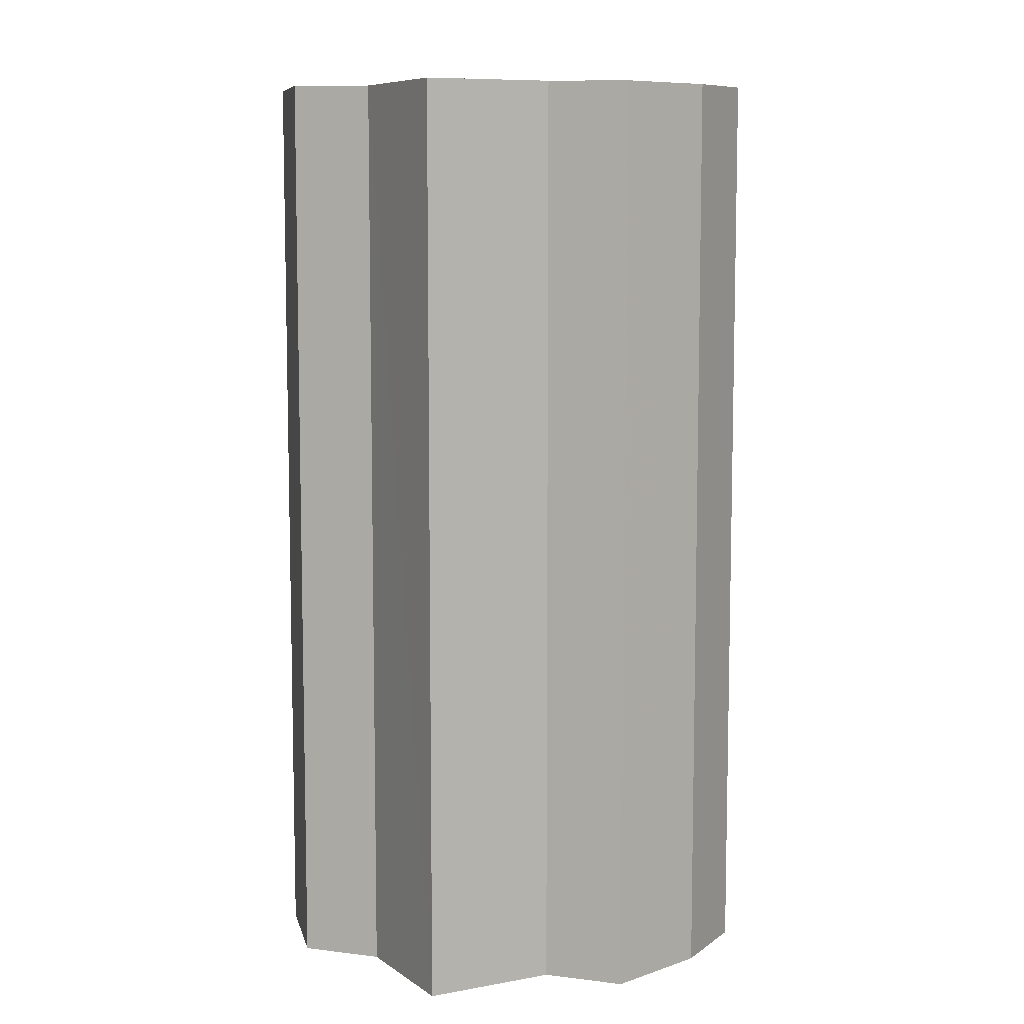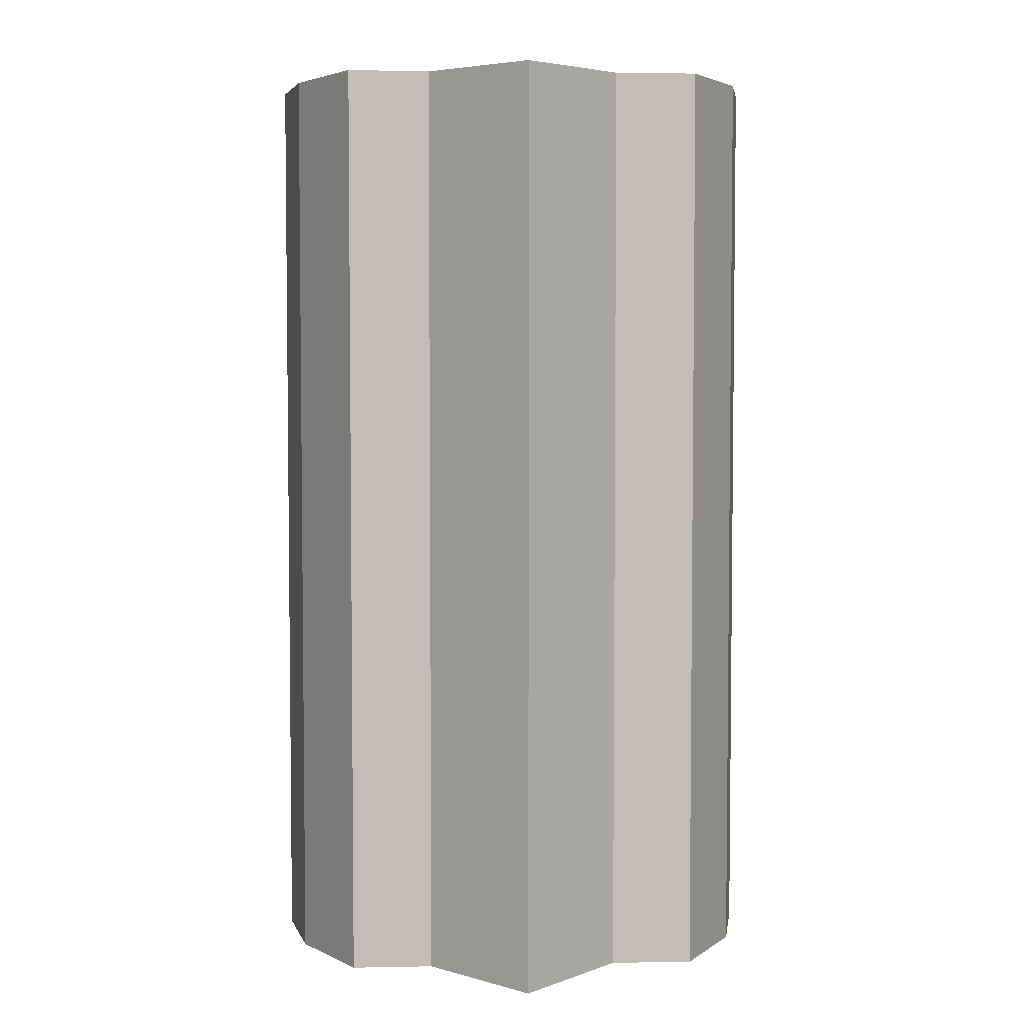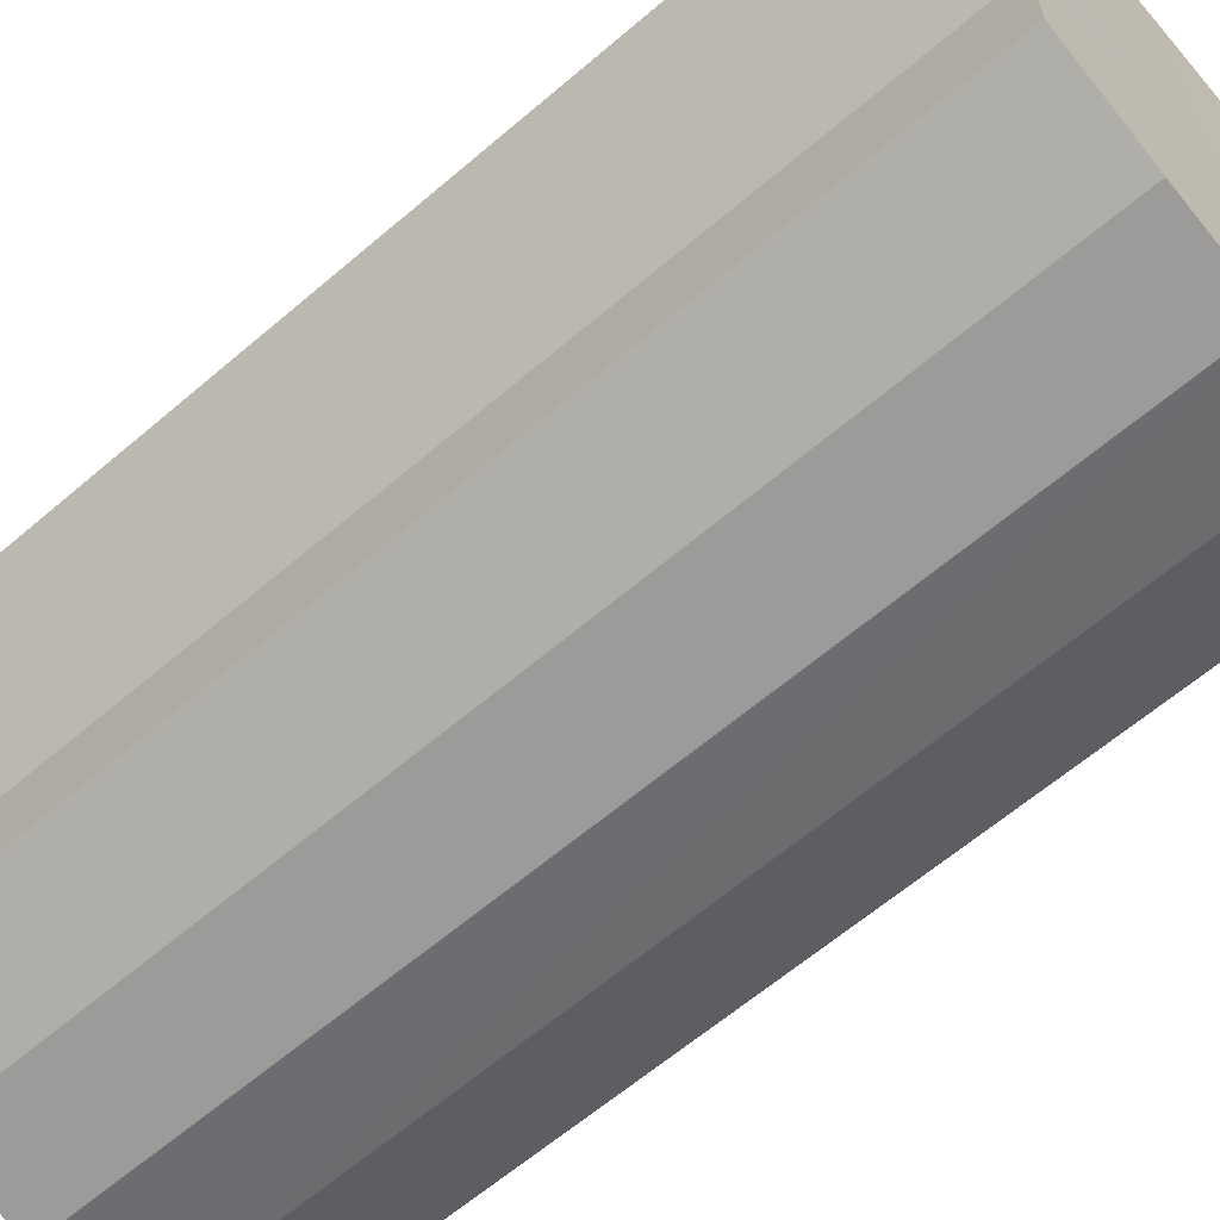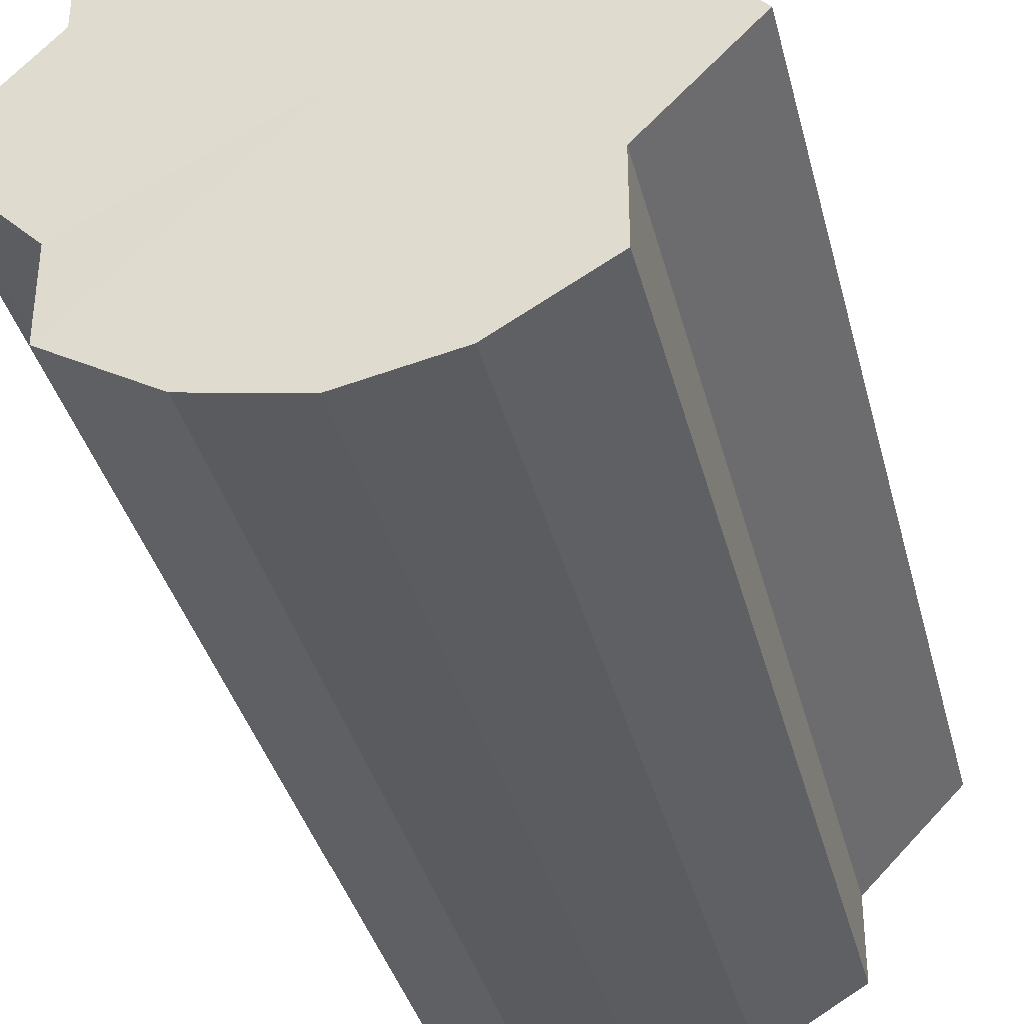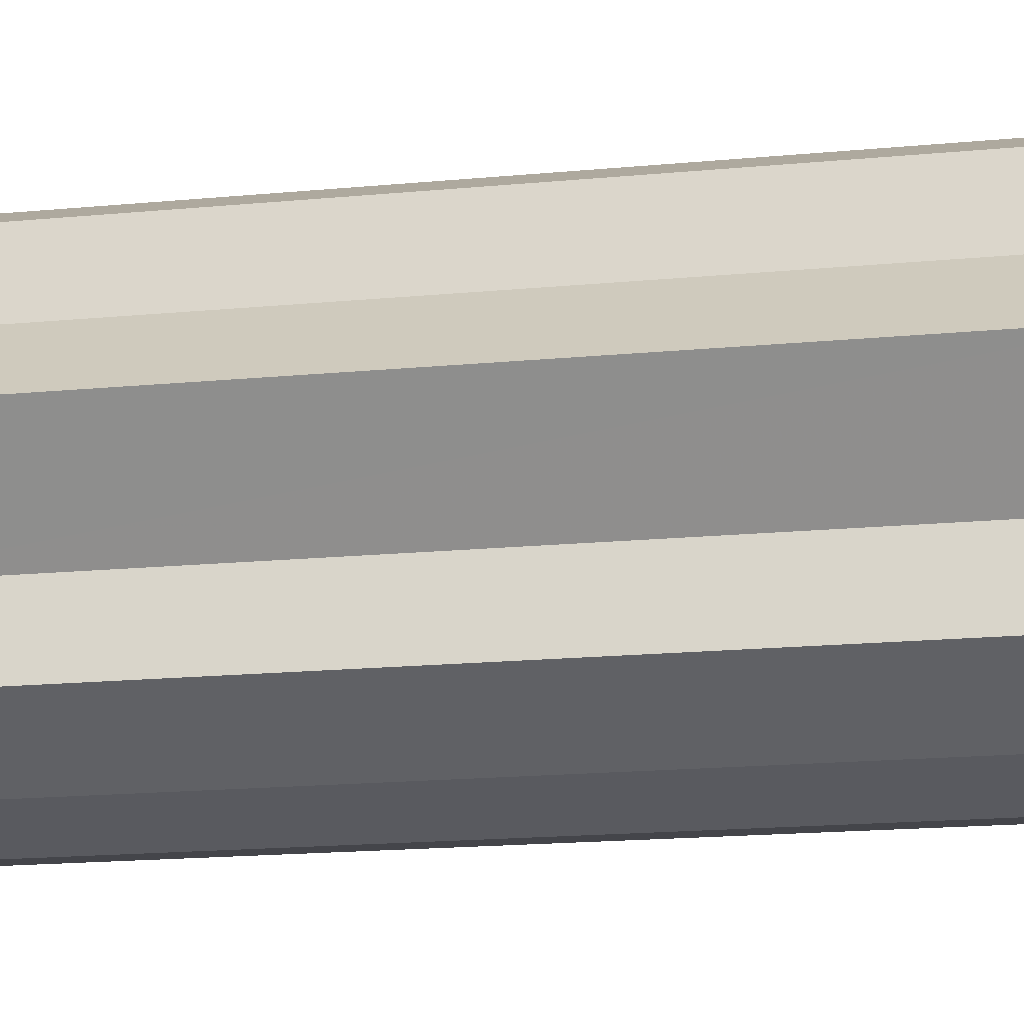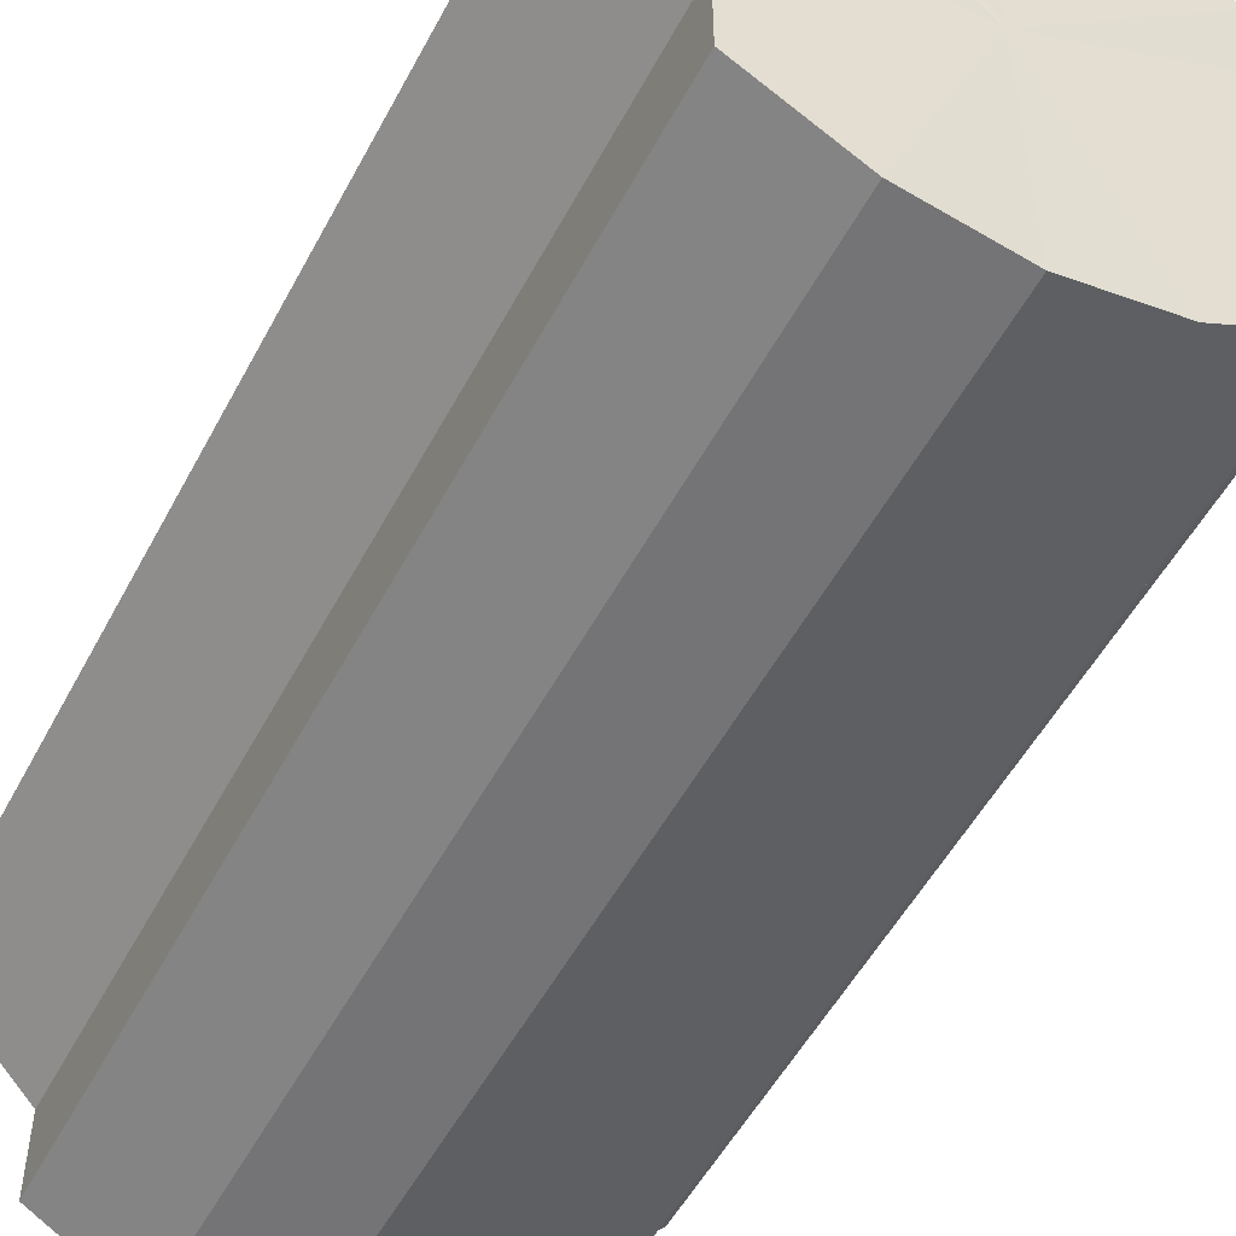
<metadata>
{"format":"obj","ext":"obj","renderer":"f3d","projection":"perspective","resolution":1024,"background":"white","views":[{"elev":8.2,"azim":-72.8,"up":"+Y"},{"elev":4.3,"azim":86.6,"up":"+Y"},{"elev":-62.6,"azim":-49.1,"up":"+Z"},{"elev":-36.8,"azim":13.8,"up":"+Z"},{"elev":-20.5,"azim":-80.7,"up":"+Z"},{"elev":-52.4,"azim":-27.4,"up":"+Z"}]}
</metadata>
<code>
o 11745
v 2180 1891 7.846
v 2180 1891 7.843
v 2180 1891 7.846
v 2180 1891 7.838
v 2180 1891 7.843
v 2180 1891 7.843
v 2180 1891 7.843
v 2180 1891 7.829
v 2180 1891 7.838
v 2180 1891 7.819
v 2180 1891 7.829
v 2180 1891 7.838
v 2180 1891 7.838
v 2180 1891 7.829
v 2180 1891 7.829
v 2180 1891 7.819
v 2180 1891 7.819
v 2180 1891 7.829
v 2180 1891 7.829
v 2180 1891 7.838
v 2180 1891 7.838
v 2180 1891 7.843
v 2180 1891 7.843
v 2180 1891 7.846
v 2180 1891 7.846
v 2180 1891 7.843
v 2180 1891 7.843
v 2180 1891 7.838
v 2180 1891 7.838
v 2180 1891 7.829
v 2180 1891 7.829
v 2180 1891 7.819
v 2180 1891 7.819
v 2180 1891 7.819
v 2180 1891 7.829
v 2180 1891 7.808
v 2180 1891 7.838
v 2180 1891 7.799
v 2180 1891 7.843
v 2180 1891 7.794
v 2180 1891 7.846
v 2180 1891 7.792
v 2180 1891 7.843
v 2180 1891 7.794
v 2180 1891 7.838
v 2180 1891 7.799
v 2180 1891 7.829
v 2180 1891 7.808
v 2180 1891 7.819
v 2180 1891 7.808
v 2180 1891 7.819
v 2180 1891 7.799
v 2180 1891 7.808
v 2180 1891 7.794
v 2180 1891 7.799
v 2180 1891 7.792
v 2180 1891 7.794
v 2180 1891 7.794
v 2180 1891 7.792
v 2180 1891 7.799
v 2180 1891 7.794
v 2180 1891 7.808
v 2180 1891 7.799
v 2180 1891 7.819
v 2180 1891 7.808
v 2180 1891 7.819
v 2180 1891 7.808
v 2180 1891 7.799
v 2180 1891 7.808
v 2180 1891 7.794
v 2180 1891 7.799
v 2180 1891 7.792
v 2180 1891 7.794
v 2180 1891 7.794
v 2180 1891 7.792
v 2180 1891 7.799
v 2180 1891 7.794
v 2180 1891 7.808
v 2180 1891 7.799
v 2180 1891 7.819
v 2180 1891 7.808
v 2180 1891 7.819
v 2180 1891 7.846
v 2180 1891 7.843
v 2180 1891 7.843
v 2180 1891 7.838
v 2180 1891 7.838
v 2180 1891 7.829
v 2180 1891 7.829
v 2180 1891 7.819
v 2180 1891 7.819
v 2180 1891 7.808
v 2180 1891 7.808
v 2180 1891 7.799
v 2180 1891 7.799
v 2180 1891 7.794
v 2180 1891 7.794
v 2180 1891 7.792
f 1 2 3
f 2 4 5
f 6 1 7
f 4 8 9
f 8 10 11
f 12 6 13
f 14 12 15
f 16 14 17
f 17 18 19
f 19 20 21
f 21 22 23
f 23 24 25
f 25 26 27
f 27 28 29
f 29 30 31
f 31 32 33
f 34 32 35
f 34 36 32
f 34 35 37
f 34 38 36
f 34 37 39
f 34 40 38
f 34 39 41
f 34 42 40
f 34 41 43
f 34 44 42
f 34 43 45
f 34 46 44
f 34 45 47
f 34 48 46
f 34 47 49
f 34 49 48
f 50 49 51
f 52 53 50
f 54 55 52
f 56 57 54
f 58 59 56
f 60 61 58
f 62 63 60
f 64 65 62
f 66 67 64
f 67 68 69
f 68 70 71
f 70 72 73
f 72 74 75
f 74 76 77
f 76 78 79
f 78 80 81
f 82 83 84
f 82 85 83
f 82 84 86
f 82 87 85
f 82 86 88
f 82 89 87
f 82 88 90
f 82 91 89
f 82 90 92
f 82 93 91
f 82 92 94
f 82 95 93
f 82 94 96
f 82 97 95
f 82 96 98
f 82 98 97

</code>
